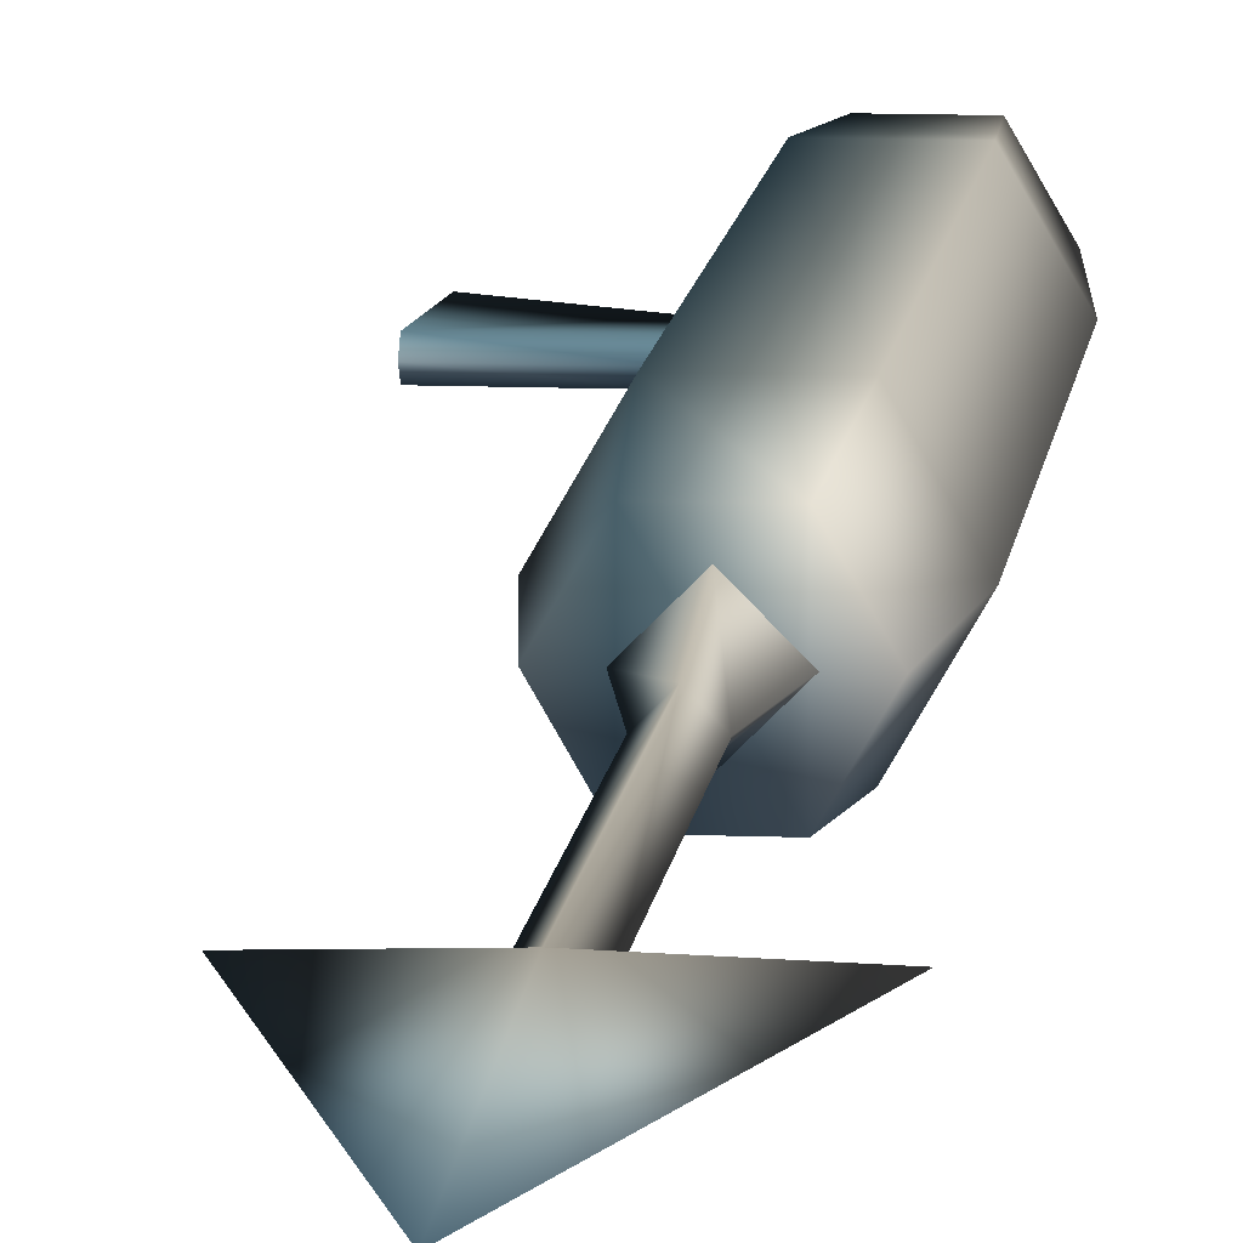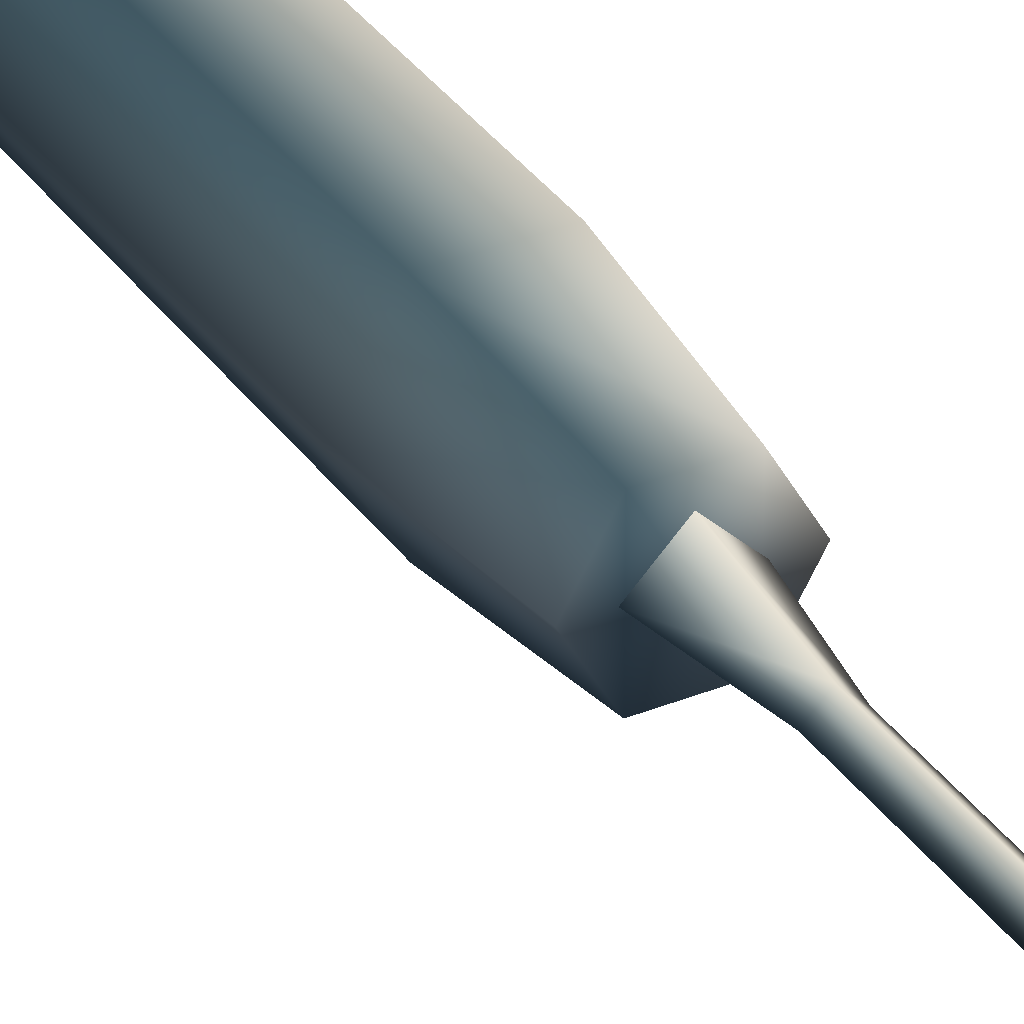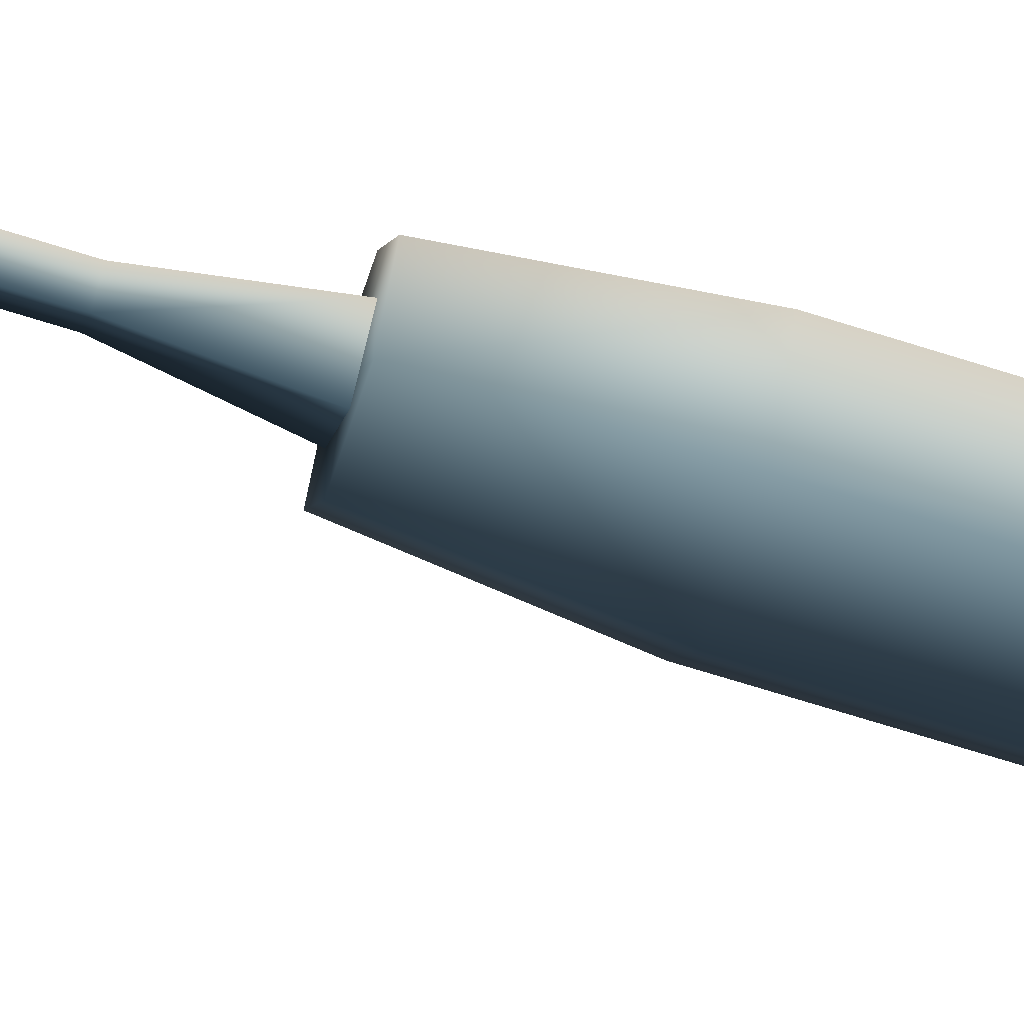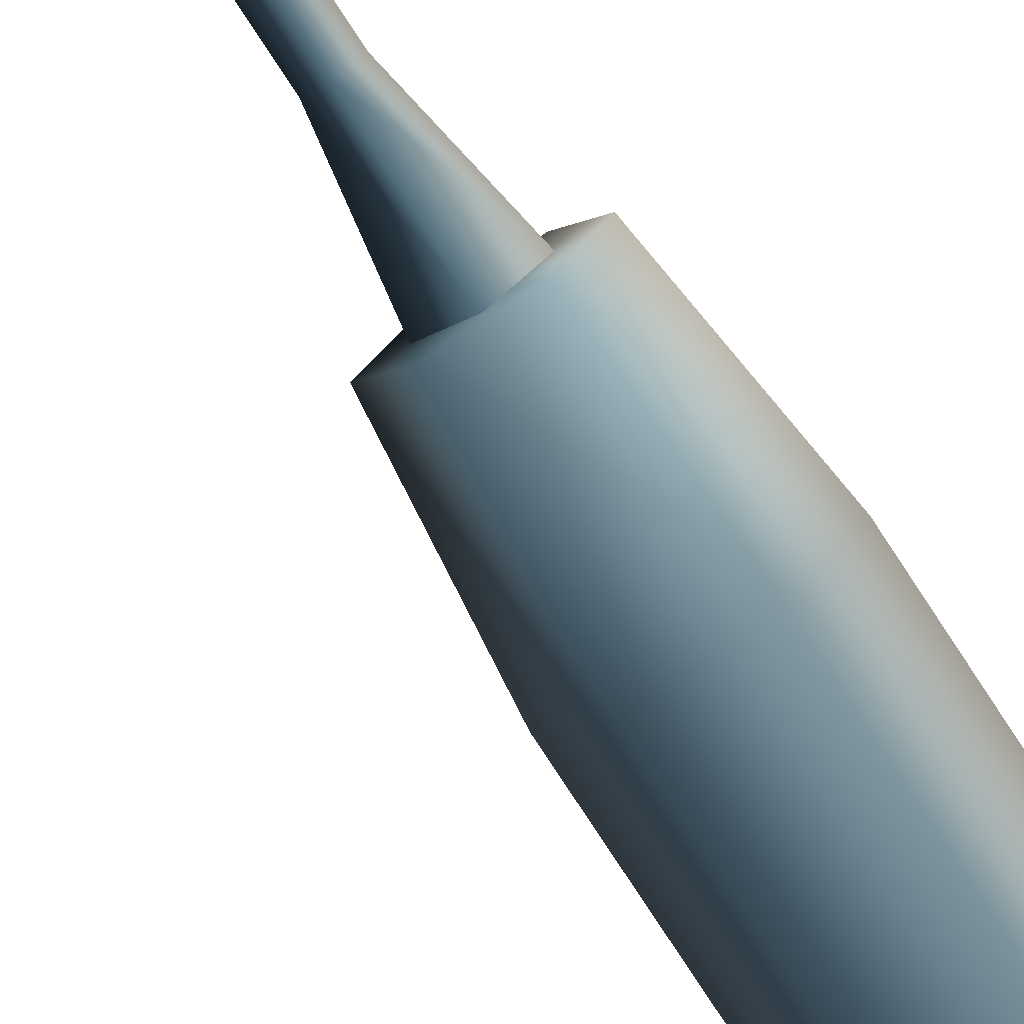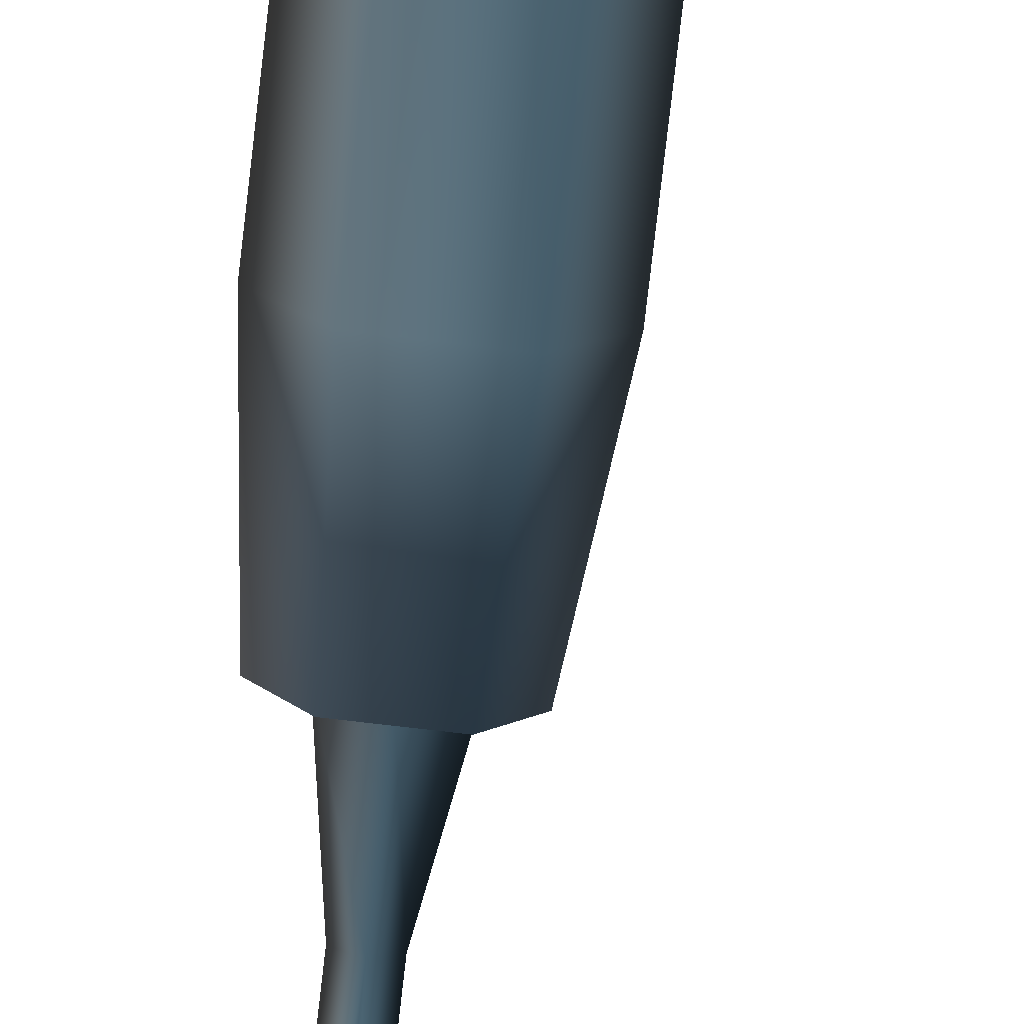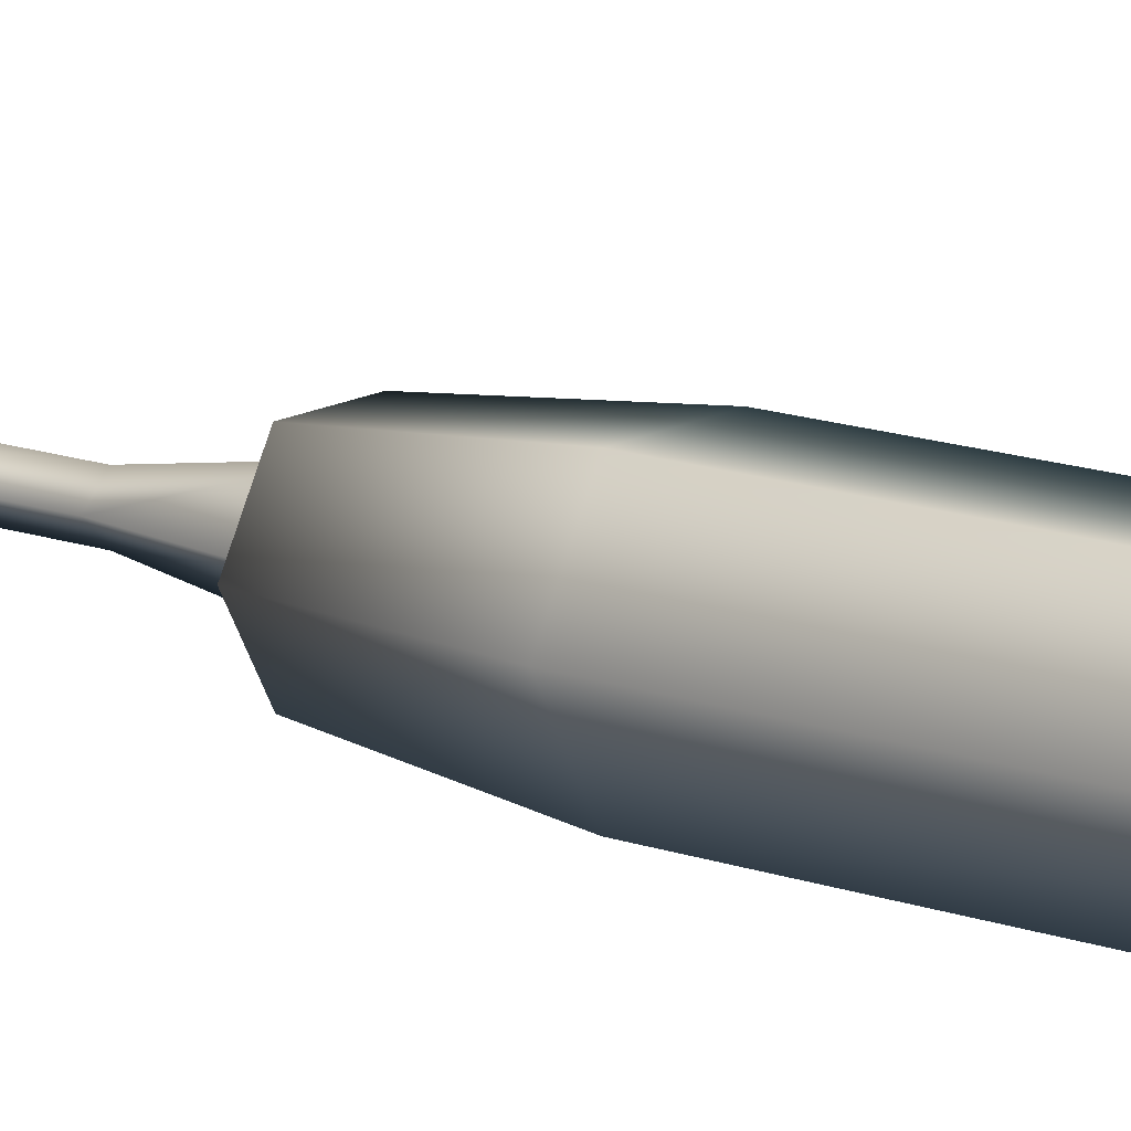
<metadata>
{"format":"obj","ext":"obj","renderer":"f3d","projection":"perspective","resolution":1024,"background":"white","views":[{"elev":10.7,"azim":-174.0,"up":"+Z"},{"elev":33.5,"azim":150.7,"up":"+Z"},{"elev":-65.1,"azim":-108.1,"up":"+Z"},{"elev":-78.3,"azim":-146.8,"up":"+Z"},{"elev":-77.6,"azim":-6.6,"up":"+Z"},{"elev":14.2,"azim":-51.2,"up":"+Z"}]}
</metadata>
<code>
v -4.55 -16 7.881 1 1 1
v -4.55 48.17 7.881 1 1 1
v 4.55 48.17 7.881 0.3451 0.4627 0.5373
v 9.1 -16 -1e-06 0.4471 0.6 0.698
v 4.55 -16 -7.881 0.4471 0.6 0.698
v -4.55 -16 -7.881 0.5216 0.6588 0.749
v -4.55 48.17 -7.881 0.6549 0.7725 0.851
v -9.1 -16 -3e-06 1 1 1
v 4.55 -16 7.881 0.2471 0.3686 0.451
v 3.525 -37 6.106 0.2471 0.3686 0.451
v -3.525 -37 -6.106 0.4471 0.6 0.698
v -7.05 -37 -6e-06 1 1 1
v -3.525 66 6.106 1 1 1
v 9.1 48.17 9e-06 0.6549 0.749 0.8118
v 7.05 66 1.2e-05 0.6549 0.749 0.8118
v 4.55 48.17 -7.881 0.4471 0.6 0.698
v 3.525 66 -6.106 0.4471 0.6 0.698
v -3.525 66 -6.106 0.6549 0.7725 0.851
v -9.1 48.17 8e-06 1 1 1
v -7.05 66 1.1e-05 1 1 1
v 3.525 -37 -6.106 0.4471 0.6 0.698
v 7.05 -37 -5e-06 0.4471 0.6 0.698
v -3.525 -37 6.106 1 1 1
v 3.525 66 6.106 0.3451 0.4627 0.5373
v 8.397 -15.08 -2e-06 0.4471 0.6 0.698
v 20 -2.4 1.175 0.4471 0.6 0.698
v 8.397 -2.4 1.175 0.4471 0.6 0.698
v 8.397 -1.418 -0 0.4471 0.6 0.698
v 20 -1.418 -0 0.7608 0.8627 0.9294
v 8.397 -2.4 -1.175 0.4471 0.6 0.698
v 20 -2.4 -1.175 0.4471 0.6 0.698
v 20 -21.11 -3e-06 0.4471 0.6 0.698
v 0 66 3.852 1 1 1
v 3.852 66 1.1e-05 0.349 0.4941 0.5882
v 0 78 1.838 1 1 1
v 1.838 78 1.3e-05 0.349 0.4941 0.5882
v -1.838 117 1.9e-05 1 1 1
v -11.54 113.8 1.9e-05 1 1 1
v 0 66 -3.852 0.4471 0.6 0.698
v -3.852 66 1.1e-05 1 1 1
v 0 78 -1.838 0.4471 0.6 0.698
v -1.838 78 1.3e-05 1 1 1
v 11.54 113.8 1.9e-05 0.4471 0.6 0.698
v 0 151.2 2.5e-05 0.4471 0.6 0.698
v 0 120.5 -1.838 0.4471 0.6 0.698
v 0 120.5 1.838 1 1 1
v 1.838 117 1.9e-05 0.349 0.4941 0.5882
f 1 9 2
f 9 3 2
f 9 4 3
f 4 14 3
f 4 5 14
f 5 16 14
f 5 6 16
f 6 7 16
f 6 8 7
f 8 19 7
f 8 1 19
f 1 2 19
f 9 1 10
f 23 10 1
f 4 9 22
f 10 22 9
f 5 4 21
f 22 21 4
f 6 5 11
f 21 11 5
f 8 6 12
f 11 12 6
f 1 8 23
f 12 23 8
f 2 3 13
f 3 24 13
f 3 14 24
f 14 15 24
f 14 16 15
f 16 17 15
f 16 7 17
f 7 18 17
f 7 19 18
f 19 20 18
f 19 2 20
f 2 13 20
f 21 22 10
f 11 21 10
f 23 11 10
f 15 17 24
f 17 18 24
f 13 18 20
f 24 18 13
f 12 11 23
f 25 26 27
f 28 29 30
f 29 31 30
f 25 31 32
f 27 26 28
f 26 29 28
f 25 32 26
f 30 31 25
f 33 34 35
f 34 36 35
f 37 38 45
f 39 40 41
f 42 41 40
f 34 39 36
f 39 41 36
f 40 33 42
f 33 35 42
f 46 38 37
f 46 43 44
f 45 44 43
f 45 41 37
f 41 42 37
f 46 37 35
f 42 35 37
f 46 35 47
f 35 36 47
f 45 47 41
f 36 41 47
f 46 47 43
f 45 43 47
f 46 44 38
f 45 38 44

</code>
